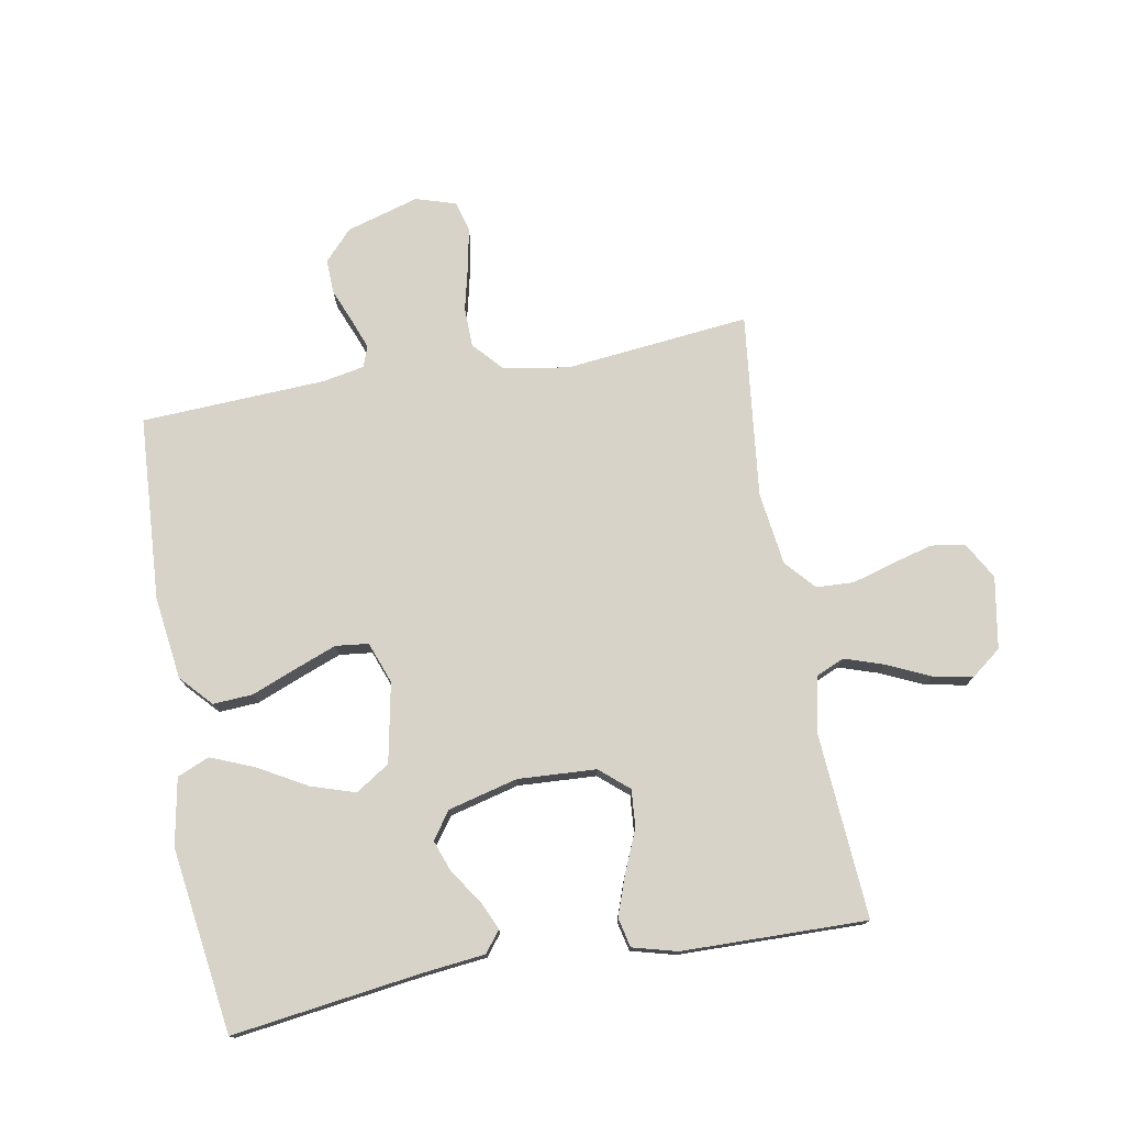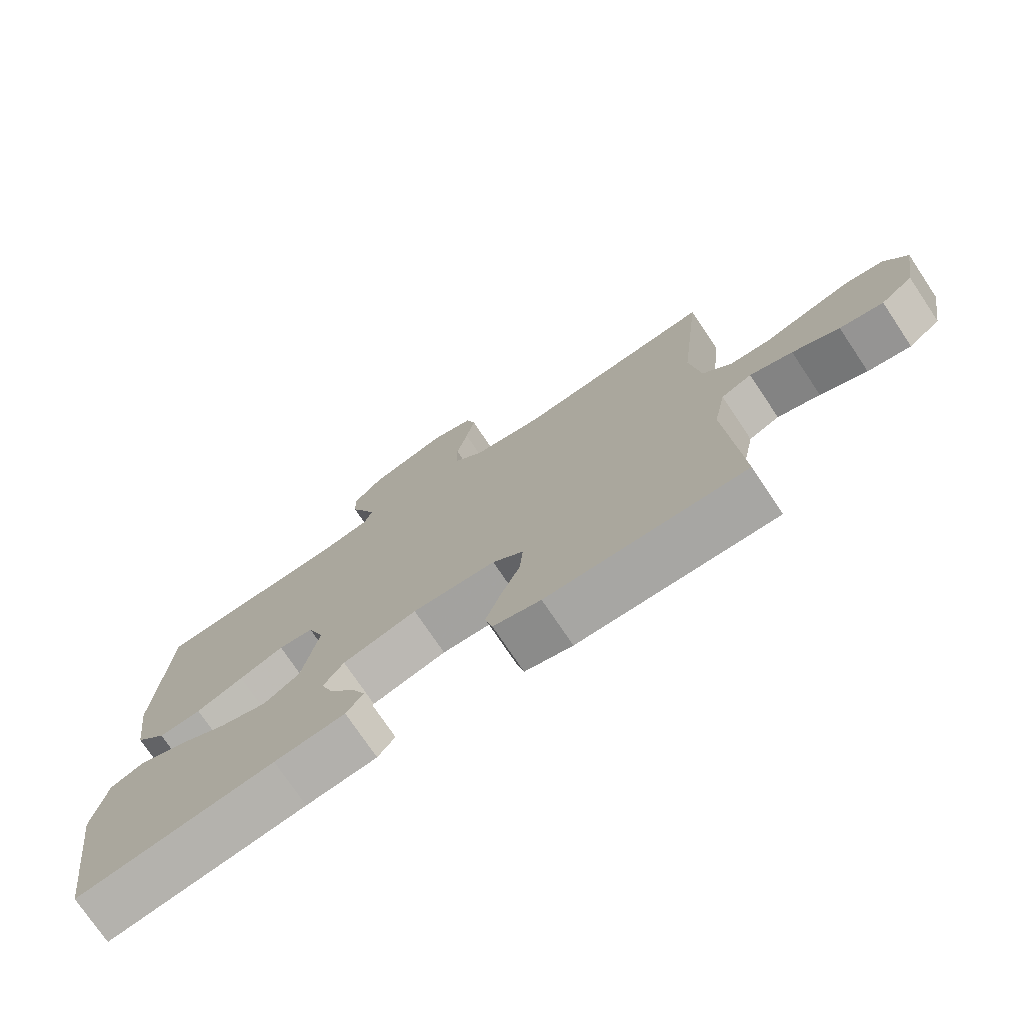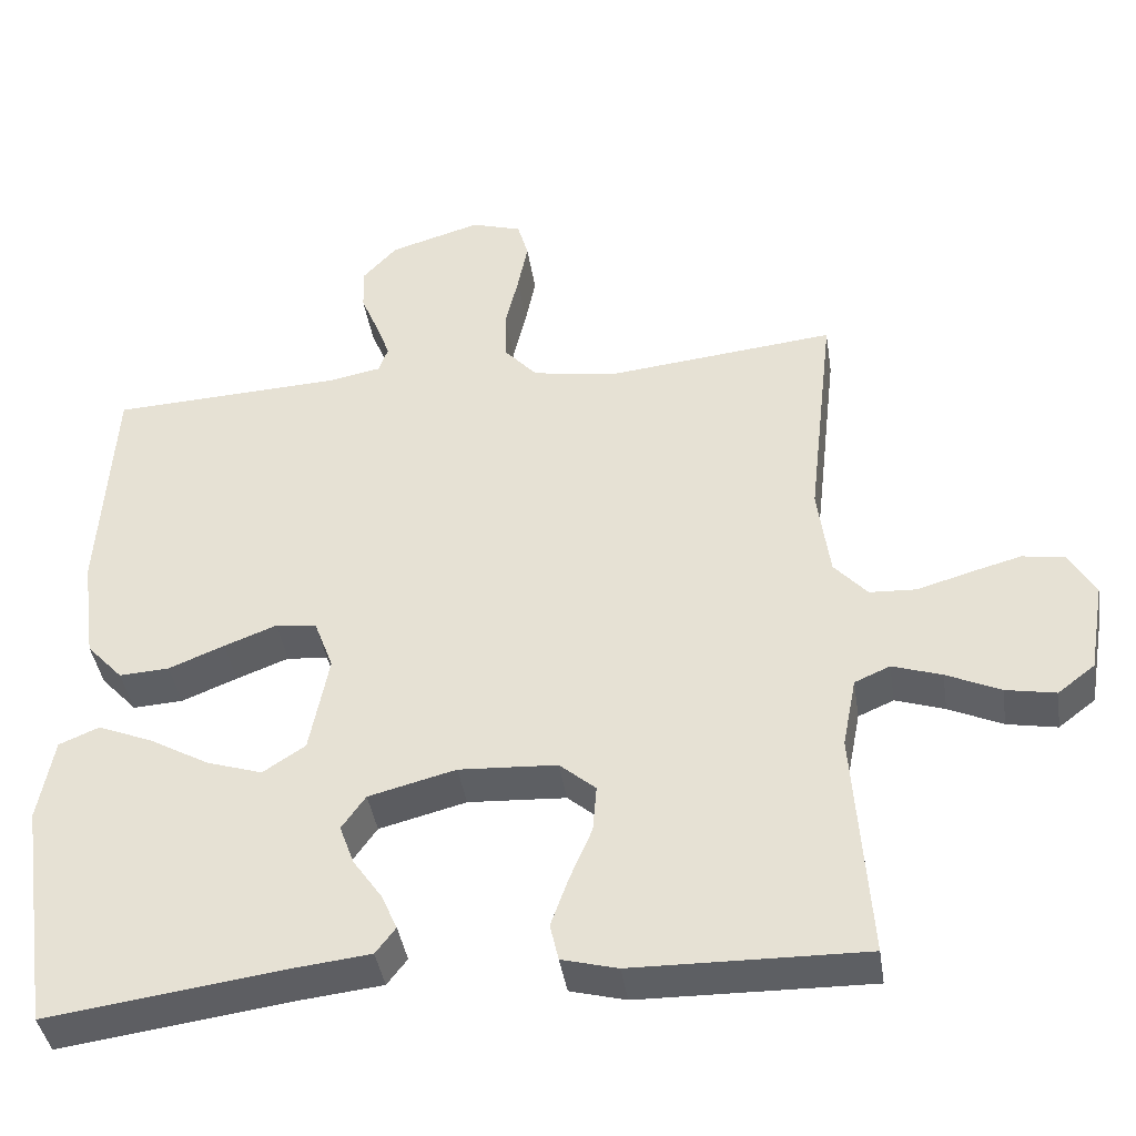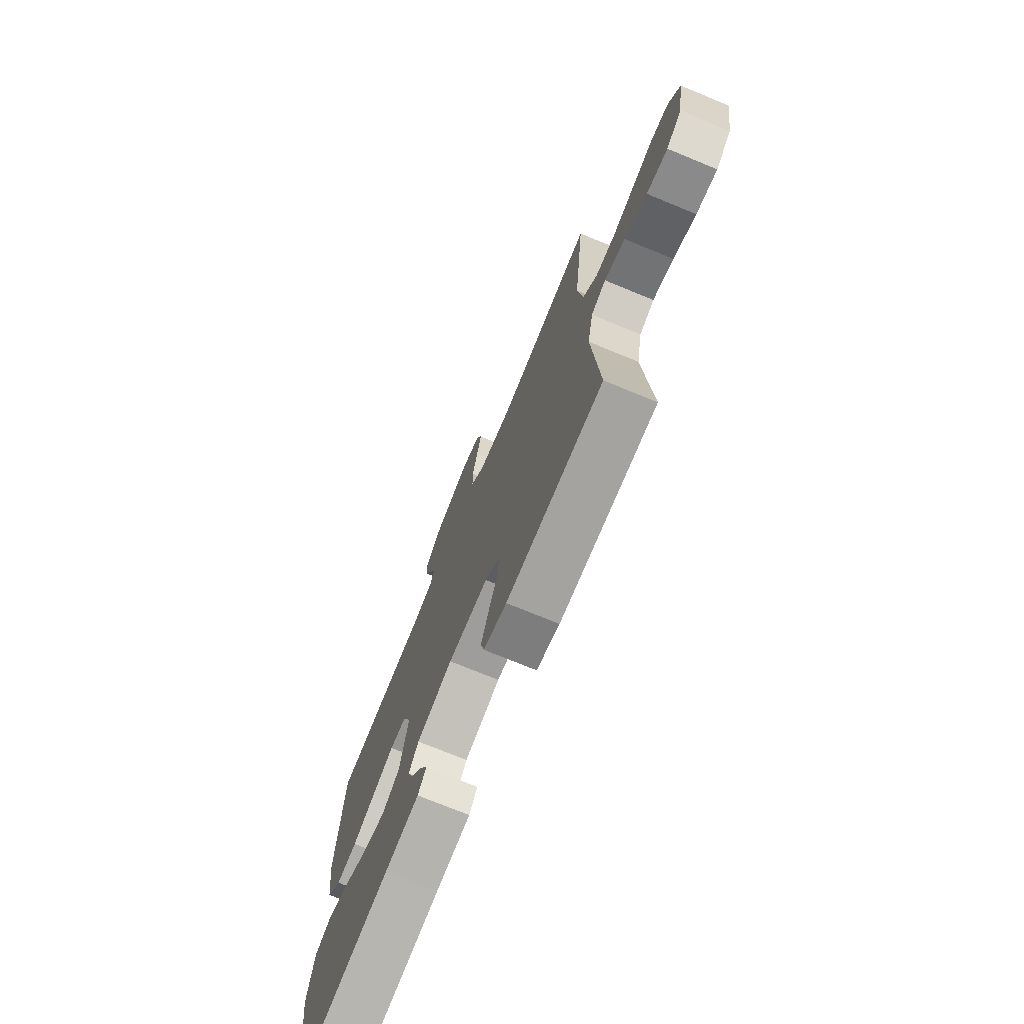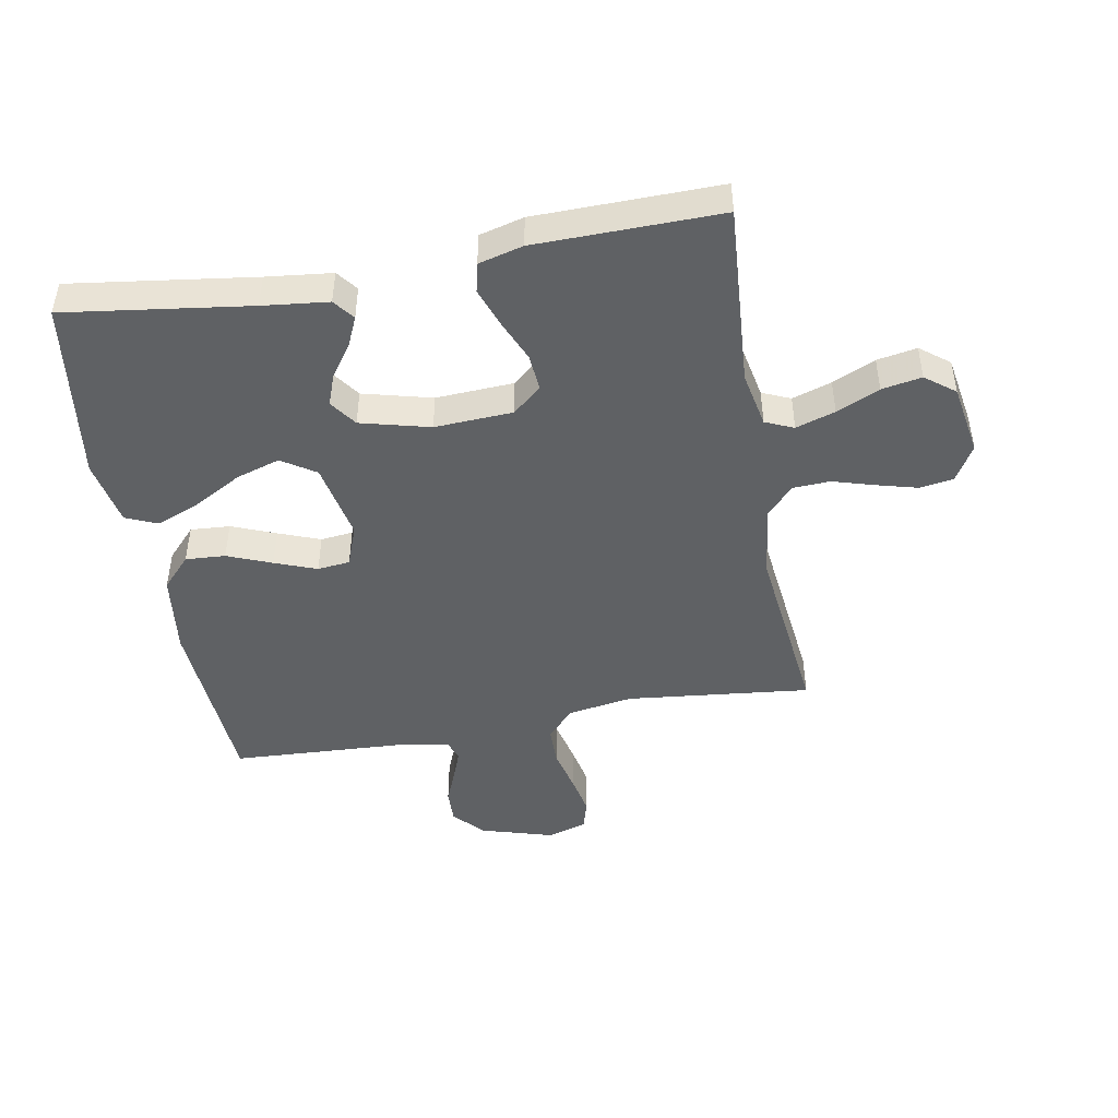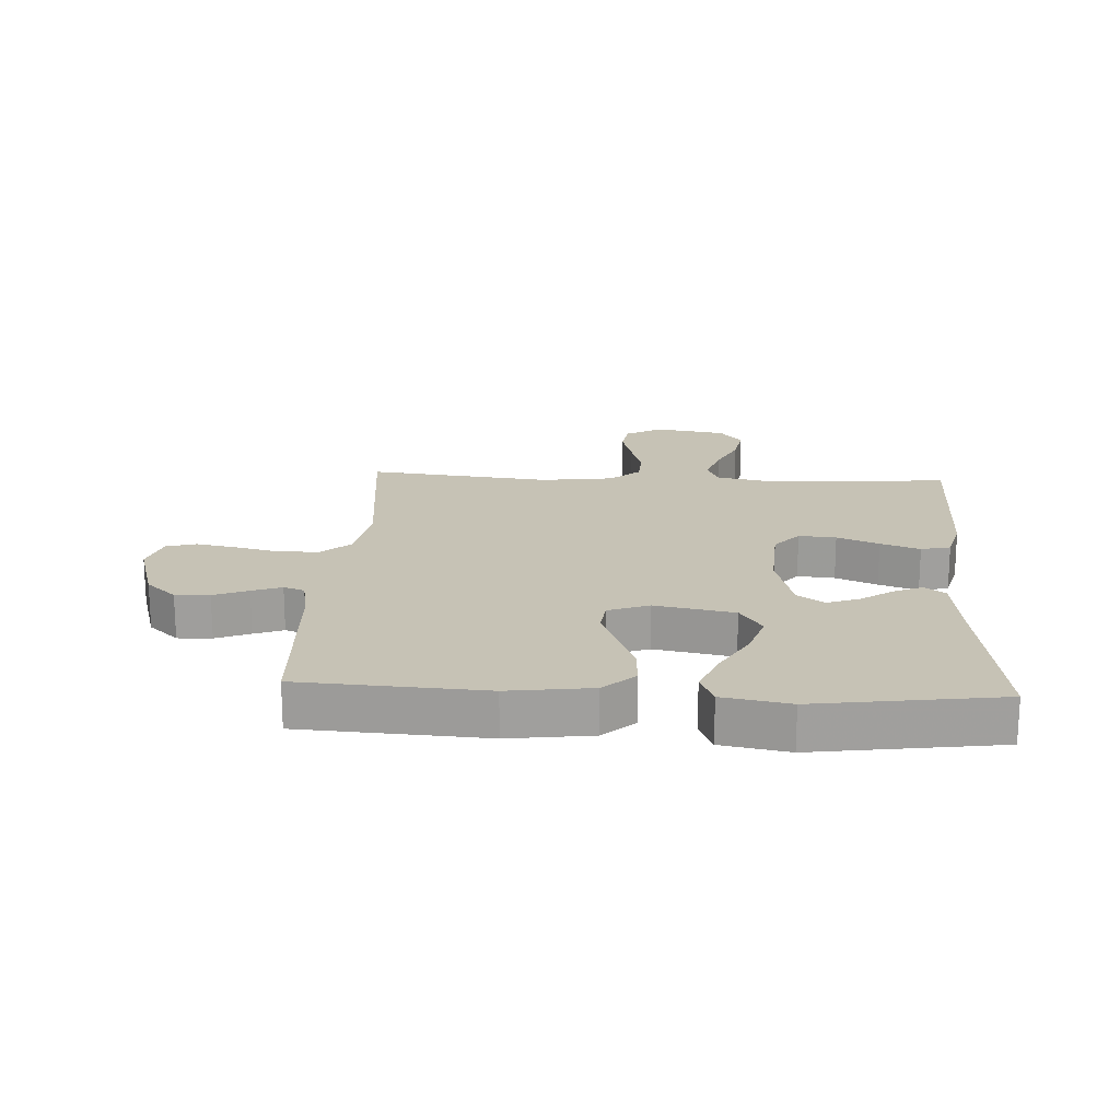
<metadata>
{"format":"obj","ext":"obj","renderer":"f3d","projection":"perspective","resolution":1024,"background":"white","views":[{"elev":75.8,"azim":169.9,"up":"+Y"},{"elev":-74.8,"azim":-146.2,"up":"+Z"},{"elev":-40.5,"azim":-171.4,"up":"+Z"},{"elev":-73.7,"azim":-112.4,"up":"+Z"},{"elev":-46.2,"azim":-169.8,"up":"+Y"},{"elev":18.9,"azim":93.1,"up":"+Y"}]}
</metadata>
<code>
v -0.5 0.07 -0.5
v -0.479 0.07 -0.2
v -0.497 0.07 -0.109
v -0.543 0.07 -0.089
v -0.607 0.07 -0.11
v -0.677 0.07 -0.142
v -0.742 0.07 -0.154
v -0.79 0.07 -0.117
v -0.81 0.07 0
v -0.776 0.07 0.059
v -0.721 0.07 0.068
v -0.654 0.07 0.05
v -0.586 0.07 0.03
v -0.525 0.07 0.033
v -0.482 0.07 0.081
v -0.466 0.07 0.2
v -0.5 0.07 0.5
v -0.2 0.07 0.468
v -0.093 0.07 0.486
v -0.05 0.07 0.534
v -0.049 0.07 0.599
v -0.066 0.07 0.671
v -0.079 0.07 0.737
v -0.065 0.07 0.786
v 0 0.07 0.806
v 0.118 0.07 0.771
v 0.163 0.07 0.722
v 0.161 0.07 0.666
v 0.138 0.07 0.61
v 0.12 0.07 0.562
v 0.132 0.07 0.528
v 0.2 0.07 0.515
v 0.5 0.07 0.5
v 0.518 0.07 0.2
v 0.5 0.07 0.065
v 0.453 0.07 0.014
v 0.388 0.07 0.018
v 0.316 0.07 0.047
v 0.248 0.07 0.073
v 0.195 0.07 0.067
v 0.17 0.07 0
v 0.195 0.07 -0.129
v 0.25 0.07 -0.165
v 0.322 0.07 -0.142
v 0.4 0.07 -0.098
v 0.471 0.07 -0.069
v 0.523 0.07 -0.091
v 0.543 0.07 -0.2
v 0.5 0.07 -0.5
v 0.2 0.07 -0.459
v 0.093 0.07 -0.447
v 0.067 0.07 -0.413
v 0.088 0.07 -0.366
v 0.125 0.07 -0.313
v 0.144 0.07 -0.261
v 0.113 0.07 -0.217
v 0 0.07 -0.188
v -0.127 0.07 -0.195
v -0.174 0.07 -0.235
v -0.169 0.07 -0.296
v -0.14 0.07 -0.364
v -0.117 0.07 -0.428
v -0.128 0.07 -0.476
v -0.2 0.07 -0.495
v -0.5 0 -0.5
v -0.479 0 -0.2
v -0.497 0 -0.109
v -0.543 0 -0.089
v -0.607 0 -0.11
v -0.677 0 -0.142
v -0.742 0 -0.154
v -0.79 0 -0.117
v -0.81 0 0
v -0.776 0 0.059
v -0.721 0 0.068
v -0.654 0 0.05
v -0.586 0 0.03
v -0.525 0 0.033
v -0.482 0 0.081
v -0.466 0 0.2
v -0.5 0 0.5
v -0.2 0 0.468
v -0.093 0 0.486
v -0.05 0 0.534
v -0.049 0 0.599
v -0.066 0 0.671
v -0.079 0 0.737
v -0.065 0 0.786
v 0 0 0.806
v 0.118 0 0.771
v 0.163 0 0.722
v 0.161 0 0.666
v 0.138 0 0.61
v 0.12 0 0.562
v 0.132 0 0.528
v 0.2 0 0.515
v 0.5 0 0.5
v 0.518 0 0.2
v 0.5 0 0.065
v 0.453 0 0.014
v 0.388 0 0.018
v 0.316 0 0.047
v 0.248 0 0.073
v 0.195 0 0.067
v 0.17 0 0
v 0.195 0 -0.129
v 0.25 0 -0.165
v 0.322 0 -0.142
v 0.4 0 -0.098
v 0.471 0 -0.069
v 0.523 0 -0.091
v 0.543 0 -0.2
v 0.5 0 -0.5
v 0.2 0 -0.459
v 0.093 0 -0.447
v 0.067 0 -0.413
v 0.088 0 -0.366
v 0.125 0 -0.313
v 0.144 0 -0.261
v 0.113 0 -0.217
v 0 0 -0.188
v -0.127 0 -0.195
v -0.174 0 -0.235
v -0.169 0 -0.296
v -0.14 0 -0.364
v -0.117 0 -0.428
v -0.128 0 -0.476
v -0.2 0 -0.495
f 63 64 1 2
f 60 61 62 63
f 60 63 2 3
f 59 60 3
f 58 59 3 4
f 57 58 4
f 51 52 53 54
f 50 51 54 55
f 49 50 55
f 48 49 55 56
f 44 45 46 47
f 43 44 47 48
f 35 36 37 38
f 35 38 39
f 32 33 34 35
f 31 32 35 39
f 30 31 39 40
f 26 27 28 29
f 26 29 30
f 25 26 30
f 21 22 23 24
f 21 24 25 30
f 16 17 18
f 15 16 18 19
f 14 15 19
f 10 11 12 13
f 8 9 10 13
f 8 13 14
f 5 6 7 8
f 4 5 8 14
f 57 4 14 19
f 43 48 56 57
f 42 43 57
f 41 42 57 19
f 20 21 30 40
f 19 20 40 41
f 66 65 128 127
f 127 126 125 124
f 67 66 127 124
f 67 124 123
f 68 67 123 122
f 68 122 121
f 118 117 116 115
f 119 118 115 114
f 119 114 113
f 120 119 113 112
f 111 110 109 108
f 112 111 108 107
f 102 101 100 99
f 103 102 99
f 99 98 97 96
f 103 99 96 95
f 104 103 95 94
f 93 92 91 90
f 94 93 90
f 94 90 89
f 88 87 86 85
f 94 89 88 85
f 82 81 80
f 83 82 80 79
f 83 79 78
f 77 76 75 74
f 77 74 73 72
f 78 77 72
f 72 71 70 69
f 78 72 69 68
f 83 78 68 121
f 121 120 112 107
f 121 107 106
f 83 121 106 105
f 104 94 85 84
f 105 104 84 83
f 1 65 66 2
f 2 66 67 3
f 3 67 68 4
f 4 68 69 5
f 5 69 70 6
f 6 70 71 7
f 7 71 72 8
f 8 72 73 9
f 9 73 74 10
f 10 74 75 11
f 11 75 76 12
f 12 76 77 13
f 13 77 78 14
f 14 78 79 15
f 15 79 80 16
f 16 80 81 17
f 17 81 82 18
f 18 82 83 19
f 19 83 84 20
f 20 84 85 21
f 21 85 86 22
f 22 86 87 23
f 23 87 88 24
f 24 88 89 25
f 25 89 90 26
f 26 90 91 27
f 27 91 92 28
f 28 92 93 29
f 29 93 94 30
f 30 94 95 31
f 31 95 96 32
f 32 96 97 33
f 33 97 98 34
f 34 98 99 35
f 35 99 100 36
f 36 100 101 37
f 37 101 102 38
f 38 102 103 39
f 39 103 104 40
f 40 104 105 41
f 41 105 106 42
f 42 106 107 43
f 43 107 108 44
f 44 108 109 45
f 45 109 110 46
f 46 110 111 47
f 47 111 112 48
f 48 112 113 49
f 49 113 114 50
f 50 114 115 51
f 51 115 116 52
f 52 116 117 53
f 53 117 118 54
f 54 118 119 55
f 55 119 120 56
f 56 120 121 57
f 57 121 122 58
f 58 122 123 59
f 59 123 124 60
f 60 124 125 61
f 61 125 126 62
f 62 126 127 63
f 63 127 128 64
f 64 128 65 1

</code>
